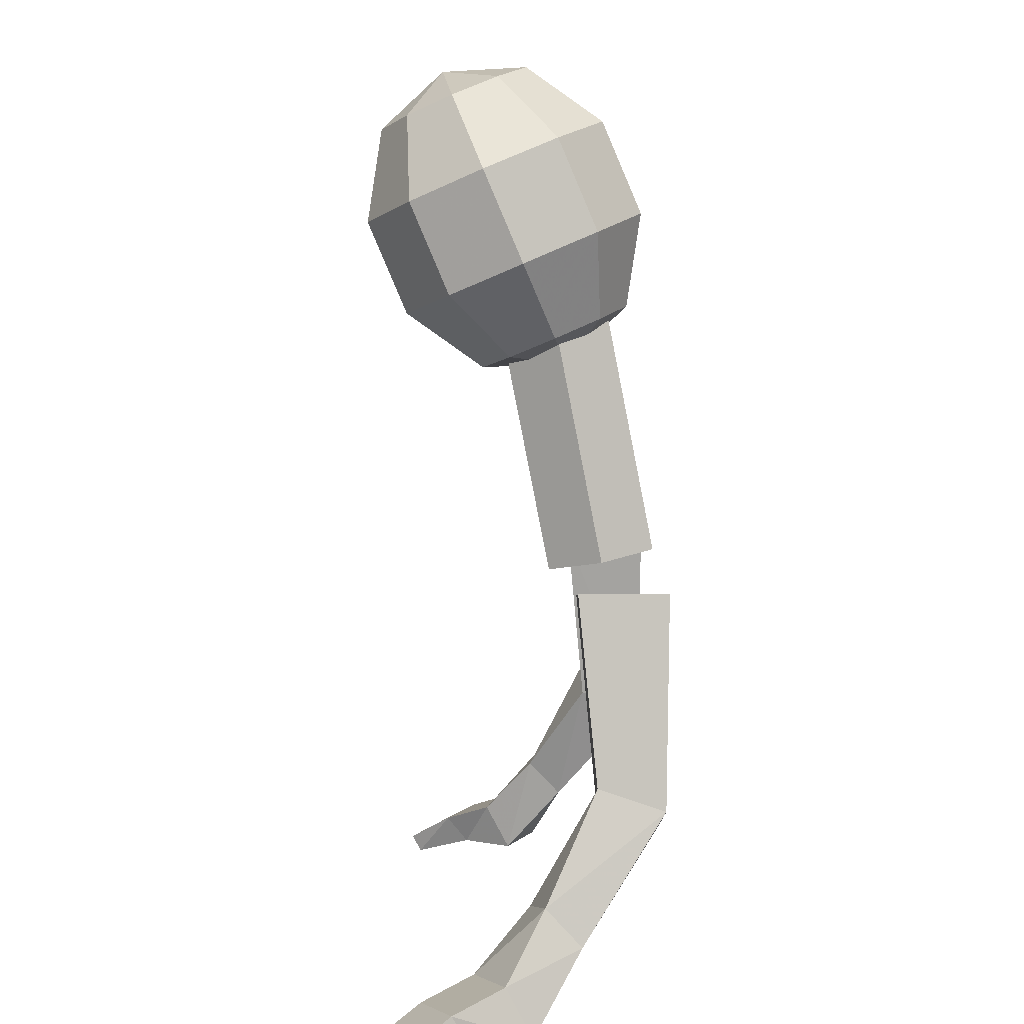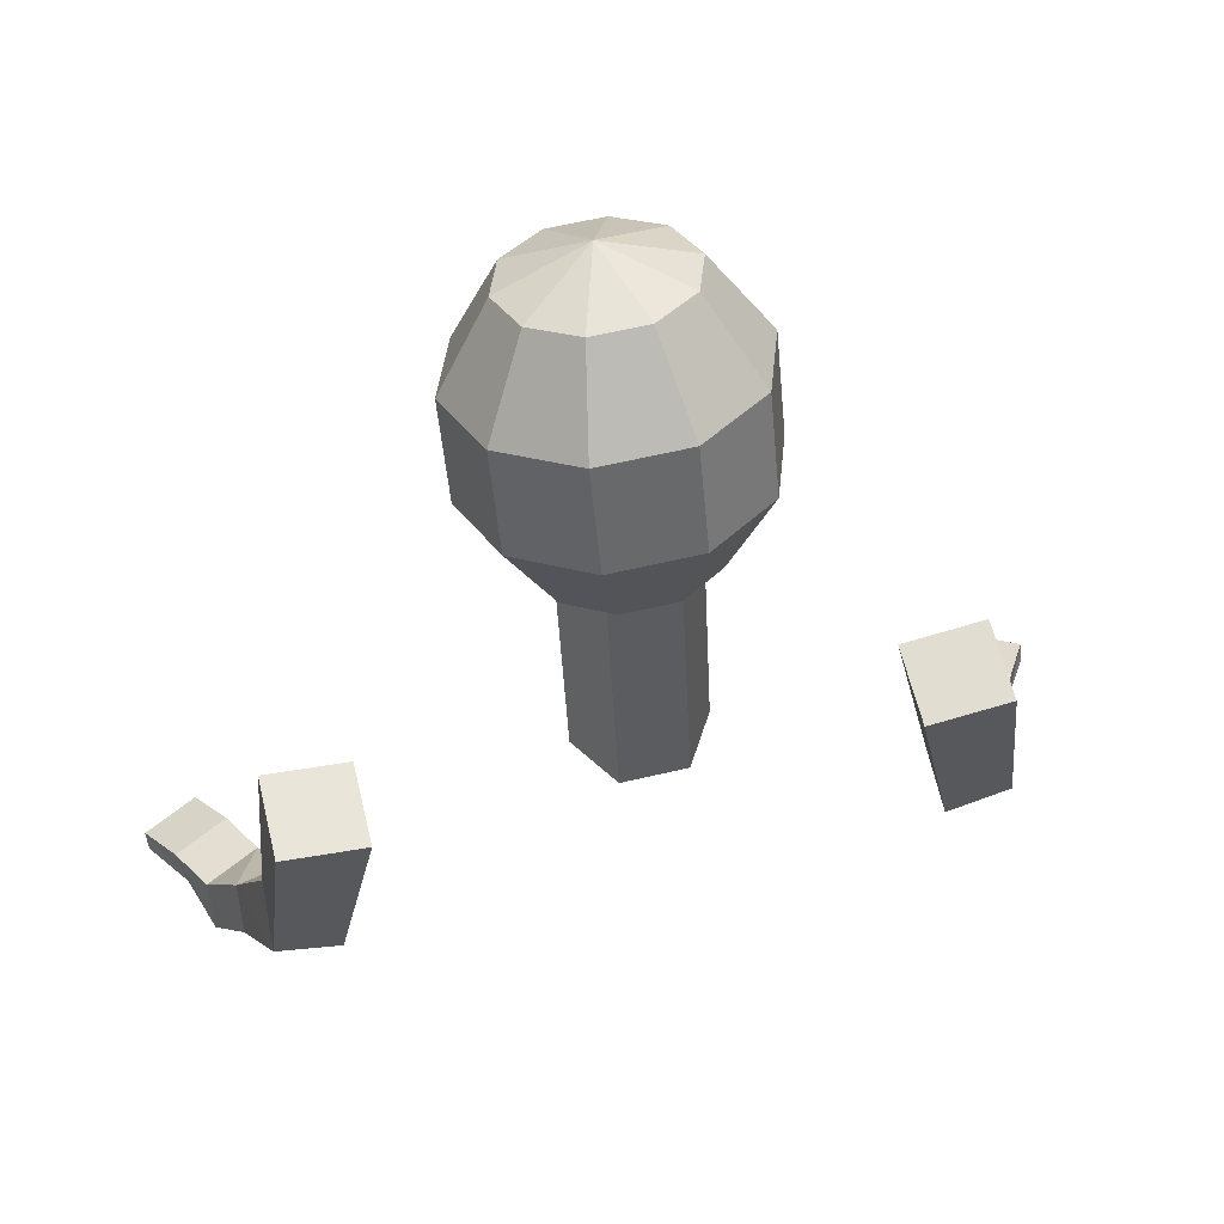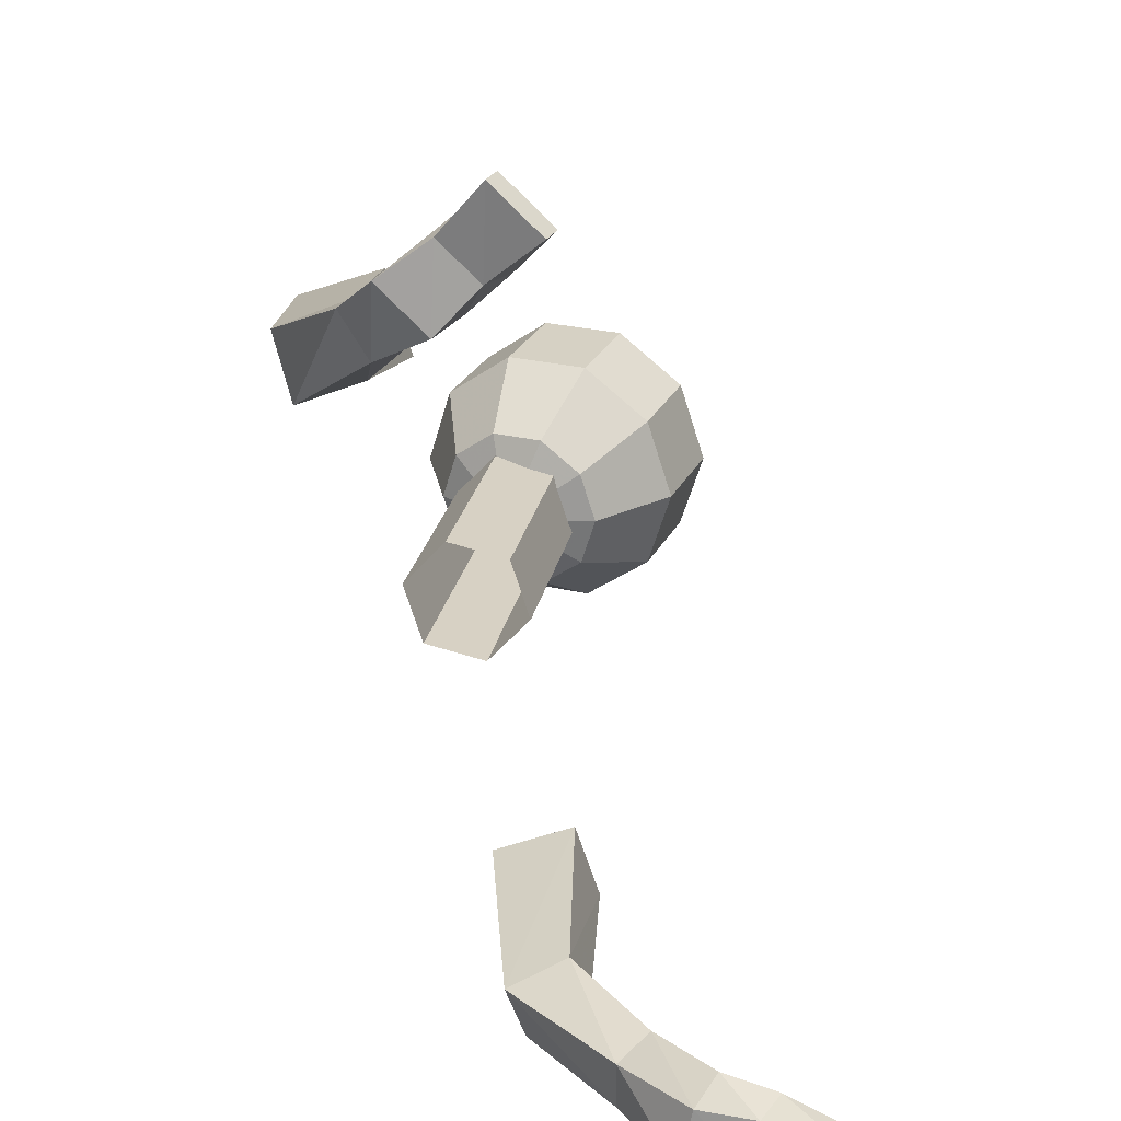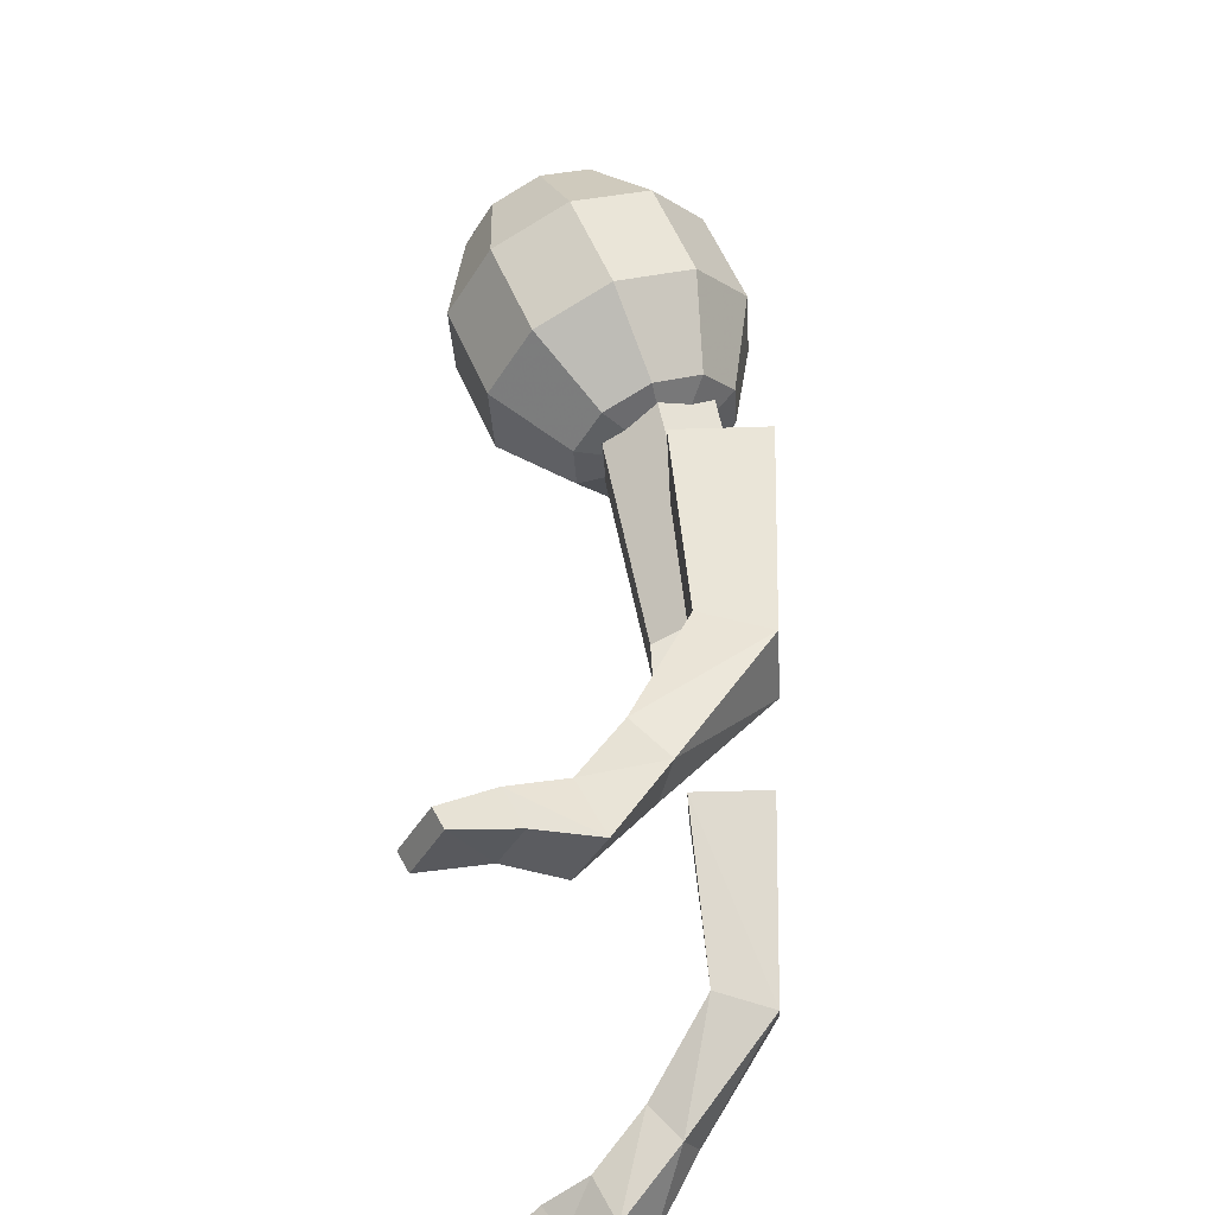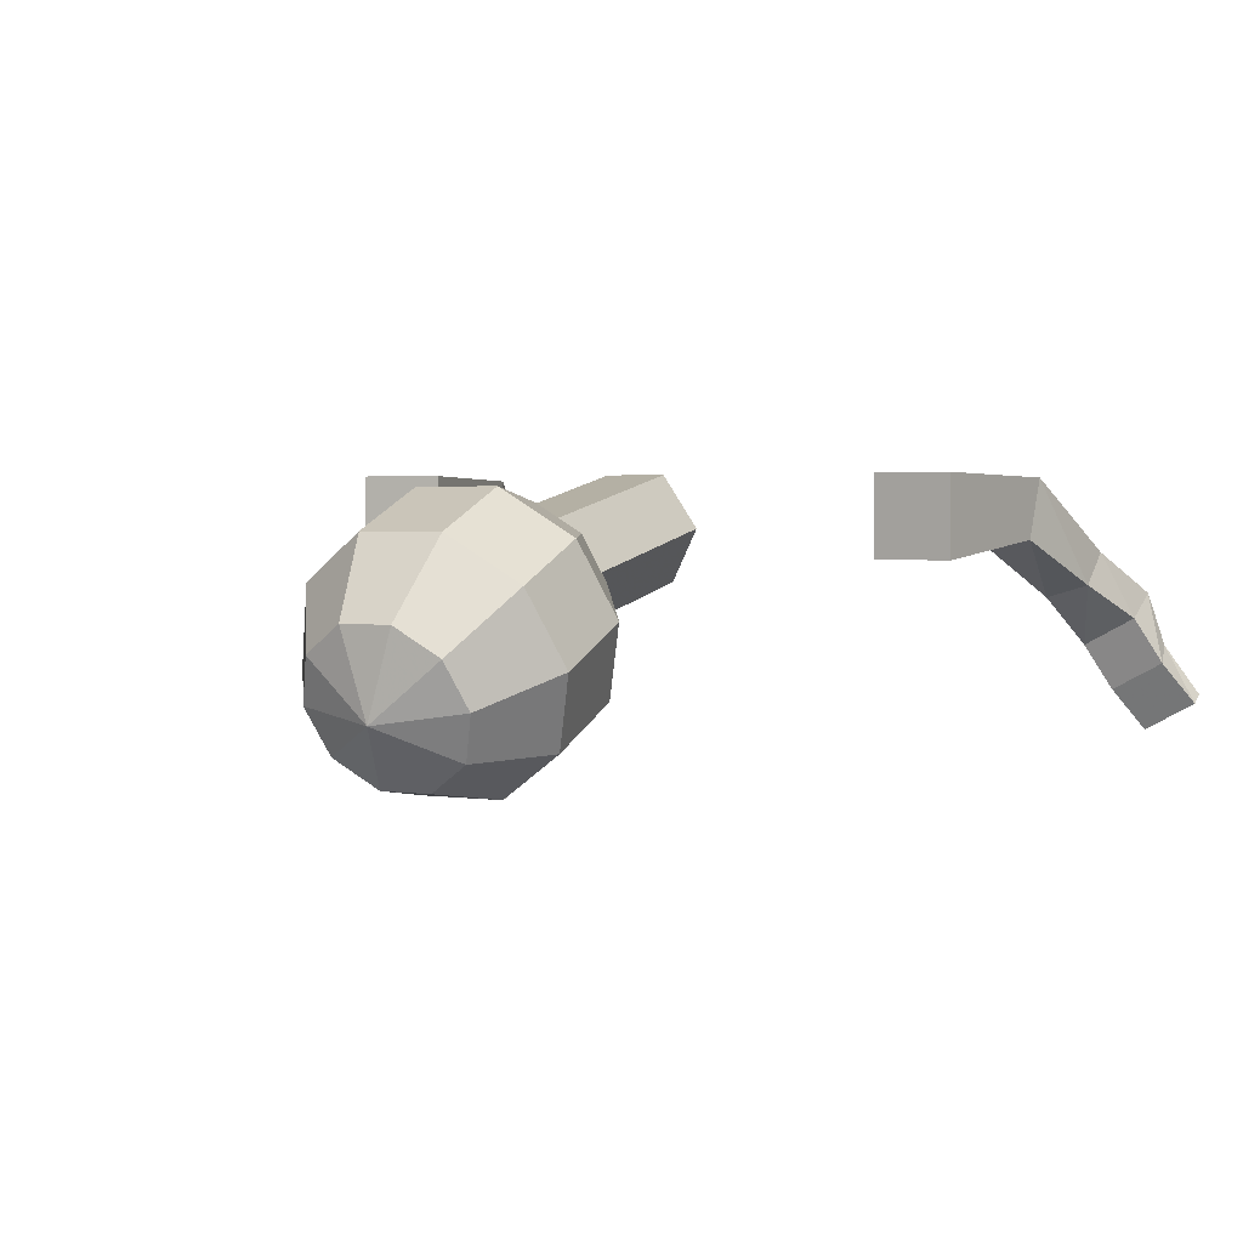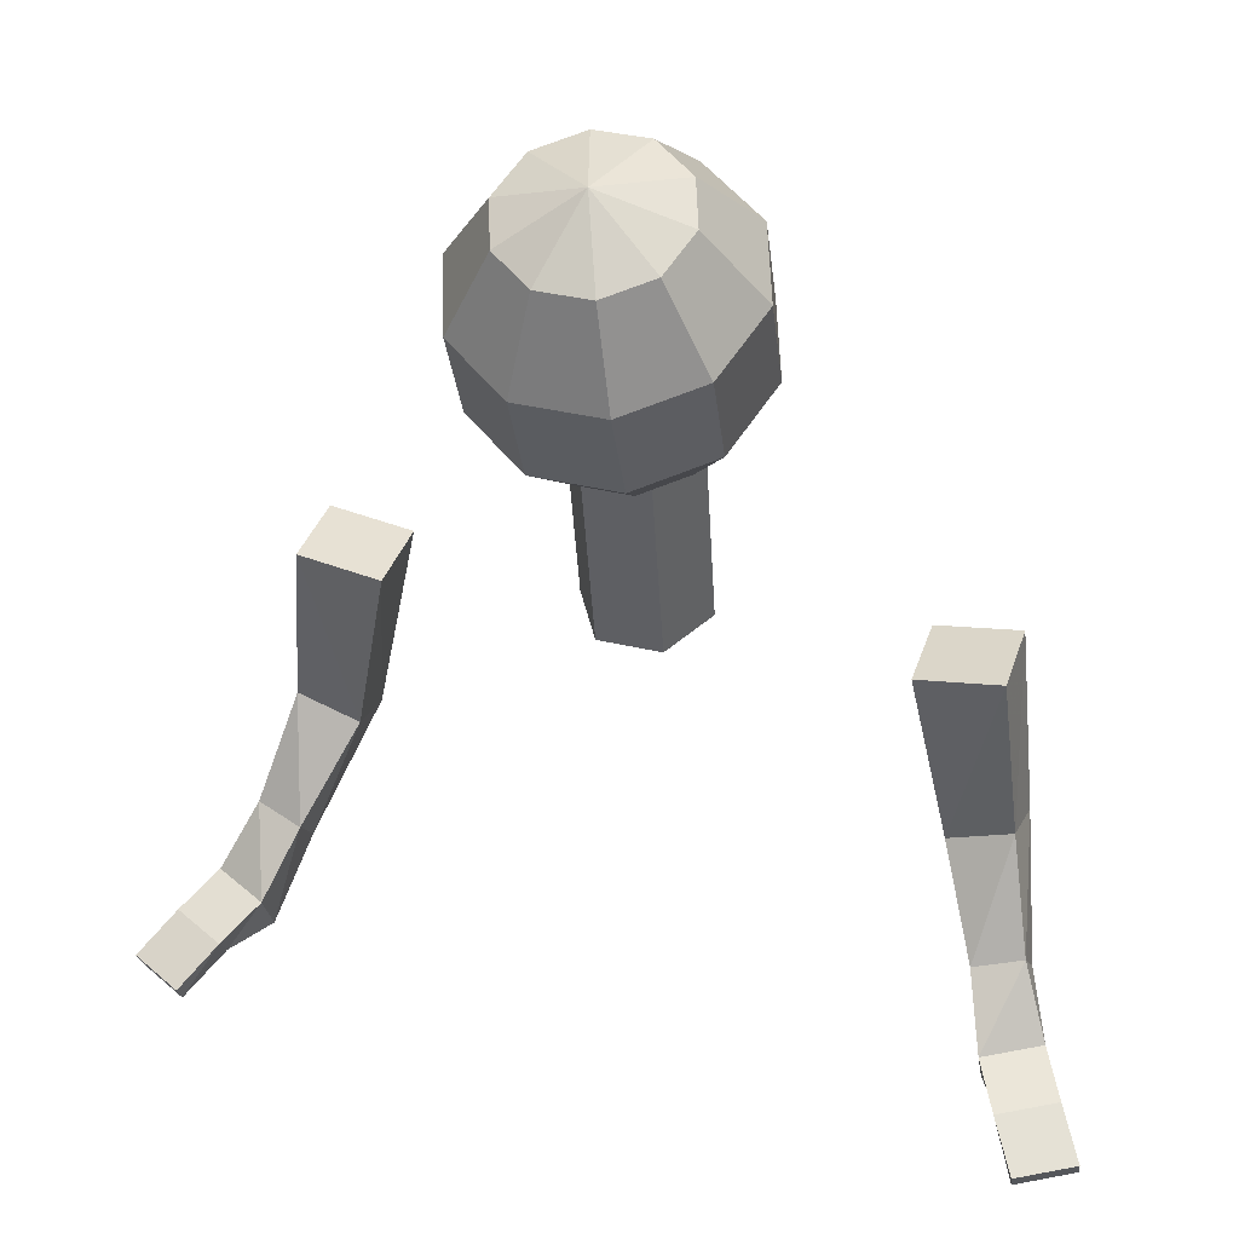
<metadata>
{"format":"obj","ext":"obj","renderer":"f3d","projection":"perspective","resolution":1024,"background":"white","views":[{"elev":5.7,"azim":-89.6,"up":"+Y"},{"elev":61.4,"azim":-13.5,"up":"+Y"},{"elev":-70.1,"azim":107.4,"up":"+Y"},{"elev":-31.6,"azim":-87.1,"up":"+Y"},{"elev":2.4,"azim":-152.3,"up":"+Z"},{"elev":36.3,"azim":-162.6,"up":"+Y"}]}
</metadata>
<code>
g arms
v 1.241 2.49 0.1271
v 1.165 3.193 0.1386
v 0.8692 3.15 0.1386
v 1.016 2.414 0.1271
v 1.23 2.562 -0.09634
v 1.165 3.193 -0.1601
v 1.005 2.486 -0.09634
v 0.8692 3.15 -0.1601
v 1.624 1.792 -0.7211
v 1.622 1.73 -0.6882
v 1.425 1.715 -0.7936
v 1.426 1.777 -0.8265
v 1.328 2.191 -0.2664
v 1.437 1.962 -0.3944
v 1.239 1.947 -0.4997
v 1.158 2.155 -0.315
v 1.337 2.063 -0.1462
v 1.439 1.792 -0.3044
v 1.167 2.028 -0.1948
v 1.242 1.777 -0.4096
v 1.526 1.895 -0.5645
v 1.328 1.88 -0.6698
v 1.504 1.789 -0.5029
v 1.341 1.779 -0.5897
v -0.8899 3.15 0.1386
v -1.185 3.193 0.1386
v -1.261 2.49 0.1271
v -1.036 2.414 0.1271
v -1.185 3.193 -0.1601
v -1.251 2.562 -0.09634
v -0.8899 3.15 -0.1601
v -1.026 2.486 -0.09634
v -1.445 1.715 -0.7936
v -1.643 1.73 -0.6882
v -1.644 1.792 -0.7211
v -1.447 1.777 -0.8265
v -1.26 1.947 -0.4997
v -1.457 1.962 -0.3944
v -1.349 2.191 -0.2664
v -1.179 2.155 -0.315
v -1.46 1.792 -0.3044
v -1.357 2.063 -0.1462
v -1.263 1.777 -0.4096
v -1.187 2.028 -0.1948
v -1.547 1.895 -0.5645
v -1.349 1.88 -0.6698
v -1.525 1.789 -0.5029
v -1.362 1.779 -0.5897
v 0.2437 3.929 -0.389
v 0.3934 4.154 -0.6025
v 0.4855 4.266 -0.3399
v 0.3007 3.998 -0.2267
v 0.09395 3.886 -0.4894
v 0.1511 4.084 -0.765
v -0.0914 3.886 -0.4896
v -0.1488 4.084 -0.7653
v -0.2416 3.928 -0.3895
v -0.3918 4.152 -0.6034
v -0.2992 3.997 -0.2273
v -0.485 4.264 -0.341
v -0.2422 4.066 -0.06503
v -0.3928 4.375 -0.07838
v -0.09245 4.109 0.03538
v -0.1505 4.445 0.08411
v 0.0929 4.11 0.03558
v 0.1494 4.445 0.08443
v 0.2431 4.067 -0.06452
v 0.3923 4.377 -0.07754
v 0.3928 4.484 -0.7427
v 0.485 4.595 -0.4802
v 0.1505 4.414 -0.9052
v -0.1494 4.414 -0.9055
v -0.3923 4.482 -0.7436
v -0.4855 4.593 -0.4812
v -0.3934 4.705 -0.2186
v -0.1511 4.775 -0.05611
v 0.1488 4.775 -0.05579
v 0.3918 4.707 -0.2178
v 0.2422 4.793 -0.7561
v 0.2992 4.862 -0.5938
v 0.09245 4.75 -0.8565
v -0.0929 4.749 -0.8567
v -0.2431 4.792 -0.7566
v -0.3007 4.861 -0.5944
v -0.2437 4.93 -0.4321
v -0.09395 4.973 -0.3317
v 0.0914 4.973 -0.3315
v 0.2416 4.931 -0.4316
v 0.000928 3.896 -0.1837
v -0.000928 4.963 -0.6374
v 0.1124 3.142 -0.2467
v 0.1124 4.024 -0.4205
v 0.2248 4.061 -0.2295
v 0.2248 3.179 -0.05569
v -0.1124 3.142 -0.2467
v -0.1124 4.024 -0.4205
v -0.2248 3.179 -0.05569
v -0.2248 4.061 -0.2295
v -0.1124 3.217 0.1353
v -0.1124 4.099 -0.03845
v 0.1124 3.217 0.1353
v 0.1124 4.099 -0.03845
f 1 2 3
f 5 6 2
f 7 8 6
f 4 3 8
f 2 6 8
f 9 10 11
f 13 14 15
f 17 18 14
f 19 20 18
f 7 16 19
f 21 9 12
f 23 10 9
f 24 11 10
f 15 22 24
f 22 15 14
f 21 14 18
f 23 18 20
f 22 12 11
f 16 7 5
f 13 5 1
f 17 1 4
f 16 15 20
f 25 26 27
f 26 29 30
f 29 31 32
f 31 25 28
f 31 29 26
f 33 34 35
f 37 38 39
f 38 41 42
f 41 43 44
f 44 40 32
f 36 35 45
f 35 34 47
f 34 33 48
f 48 46 37
f 38 37 46
f 41 38 45
f 43 41 47
f 33 36 46
f 30 32 40
f 27 30 39
f 28 27 42
f 43 37 40
f 49 50 51
f 53 54 50
f 55 56 54
f 57 58 56
f 59 60 58
f 61 62 60
f 63 64 62
f 65 66 64
f 67 68 66
f 52 51 68
f 50 69 70
f 54 71 69
f 56 72 71
f 58 73 72
f 60 74 73
f 62 75 74
f 64 76 75
f 66 77 76
f 68 78 77
f 51 70 78
f 69 79 80
f 71 81 79
f 72 82 81
f 73 83 82
f 74 84 83
f 75 85 84
f 76 86 85
f 77 87 86
f 78 88 87
f 70 80 88
f 49 52 89
f 90 80 79
f 53 49 89
f 90 79 81
f 55 53 89
f 90 81 82
f 57 55 89
f 90 82 83
f 59 57 89
f 90 83 84
f 61 59 89
f 90 84 85
f 63 61 89
f 90 85 86
f 65 63 89
f 90 86 87
f 67 65 89
f 90 87 88
f 52 67 89
f 90 88 80
f 91 92 93
f 95 96 92
f 97 98 96
f 99 100 98
f 101 102 100
f 94 93 102
f 4 1 3
f 1 5 2
f 5 7 6
f 7 4 8
f 3 2 8
f 12 9 11
f 16 13 15
f 13 17 14
f 17 19 18
f 4 7 19
f 22 21 12
f 21 23 9
f 23 24 10
f 20 15 24
f 21 22 14
f 23 21 18
f 24 23 20
f 24 22 11
f 13 16 5
f 17 13 1
f 19 17 4
f 19 16 20
f 28 25 27
f 27 26 30
f 30 29 32
f 32 31 28
f 25 31 26
f 36 33 35
f 40 37 39
f 39 38 42
f 42 41 44
f 28 44 32
f 46 36 45
f 45 35 47
f 47 34 48
f 43 48 37
f 45 38 46
f 47 41 45
f 48 43 47
f 48 33 46
f 39 30 40
f 42 27 39
f 44 28 42
f 44 43 40
f 52 49 51
f 49 53 50
f 53 55 54
f 55 57 56
f 57 59 58
f 59 61 60
f 61 63 62
f 63 65 64
f 65 67 66
f 67 52 68
f 51 50 70
f 50 54 69
f 54 56 71
f 56 58 72
f 58 60 73
f 60 62 74
f 62 64 75
f 64 66 76
f 66 68 77
f 68 51 78
f 70 69 80
f 69 71 79
f 71 72 81
f 72 73 82
f 73 74 83
f 74 75 84
f 75 76 85
f 76 77 86
f 77 78 87
f 78 70 88
f 94 91 93
f 91 95 92
f 95 97 96
f 97 99 98
f 99 101 100
f 101 94 102

</code>
